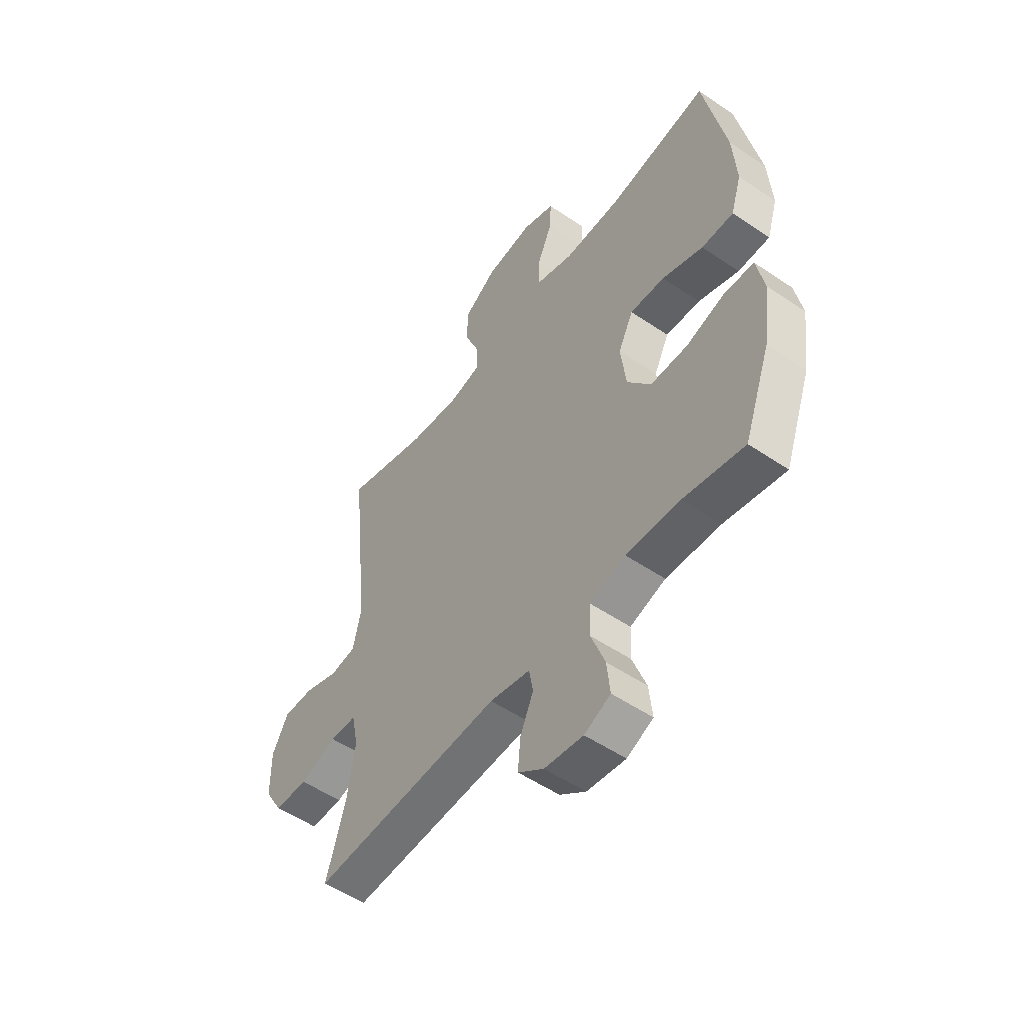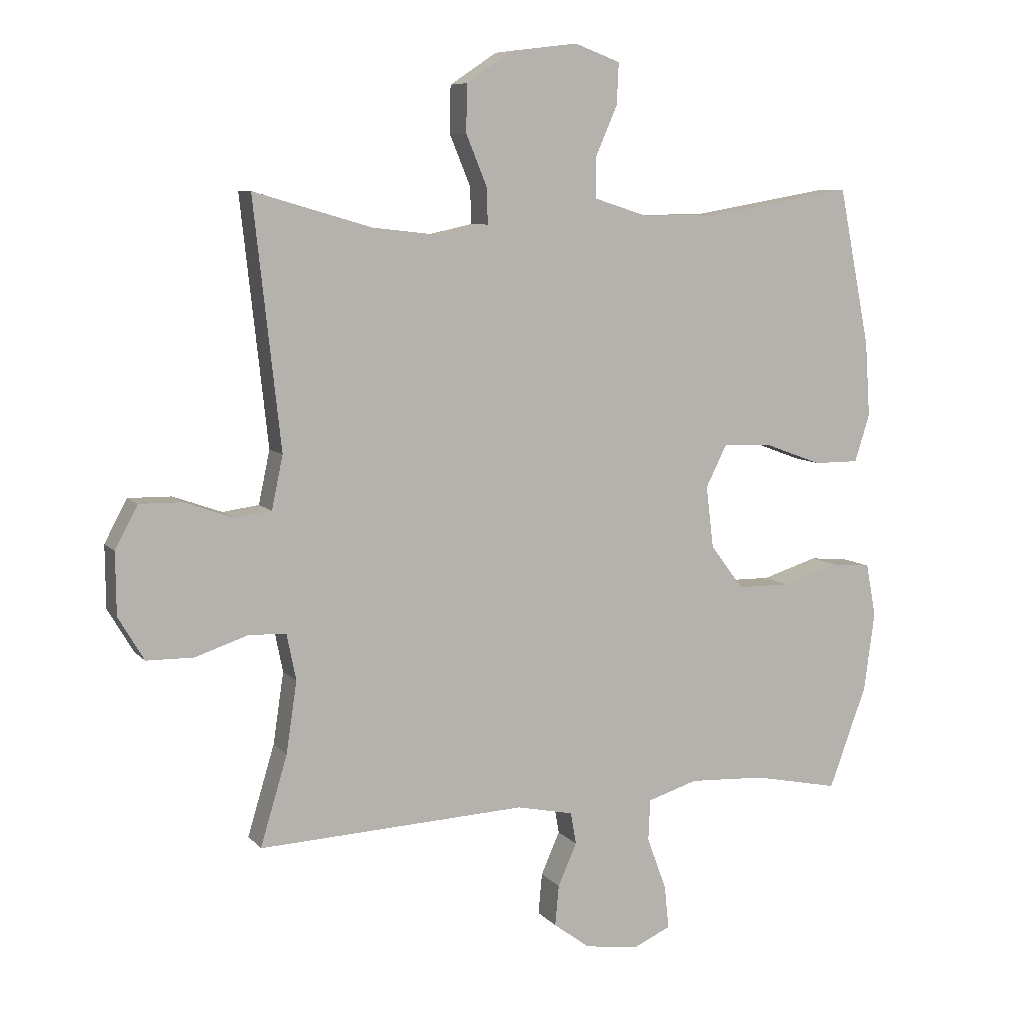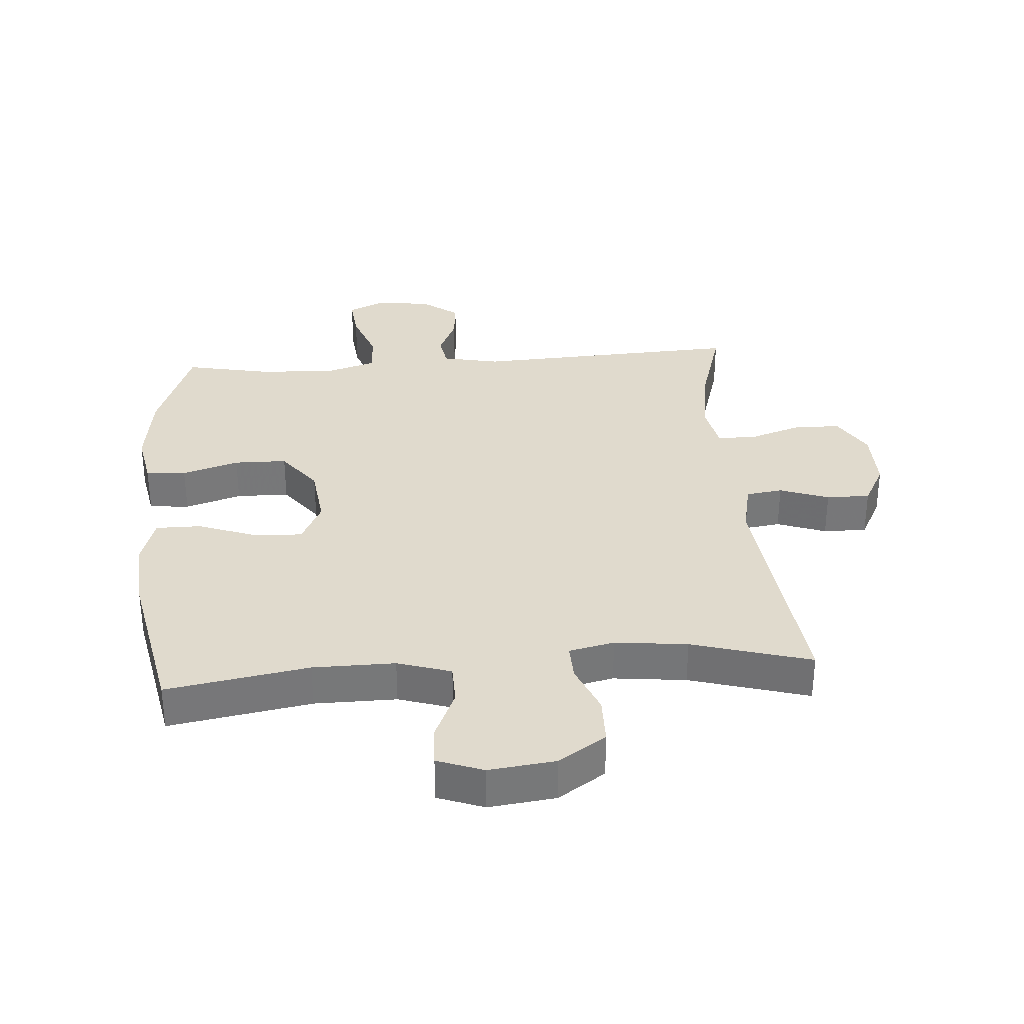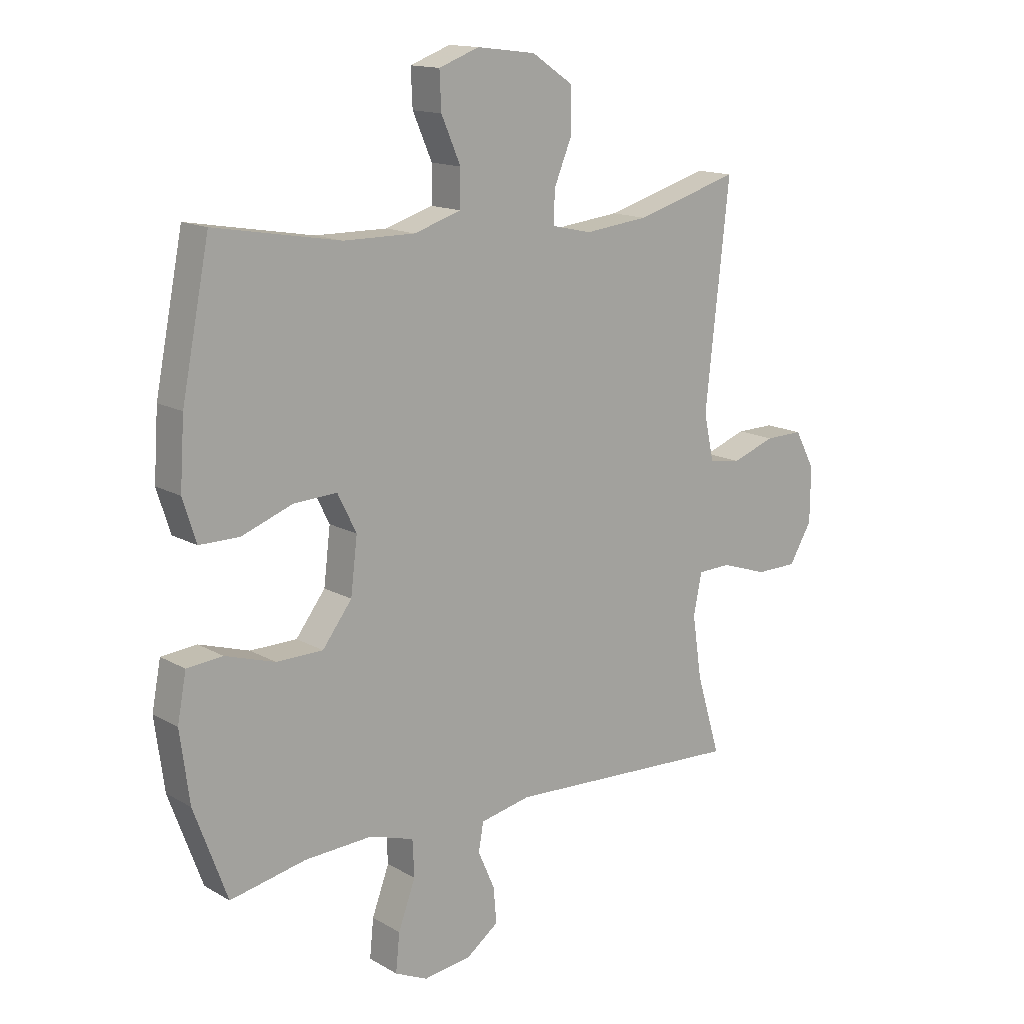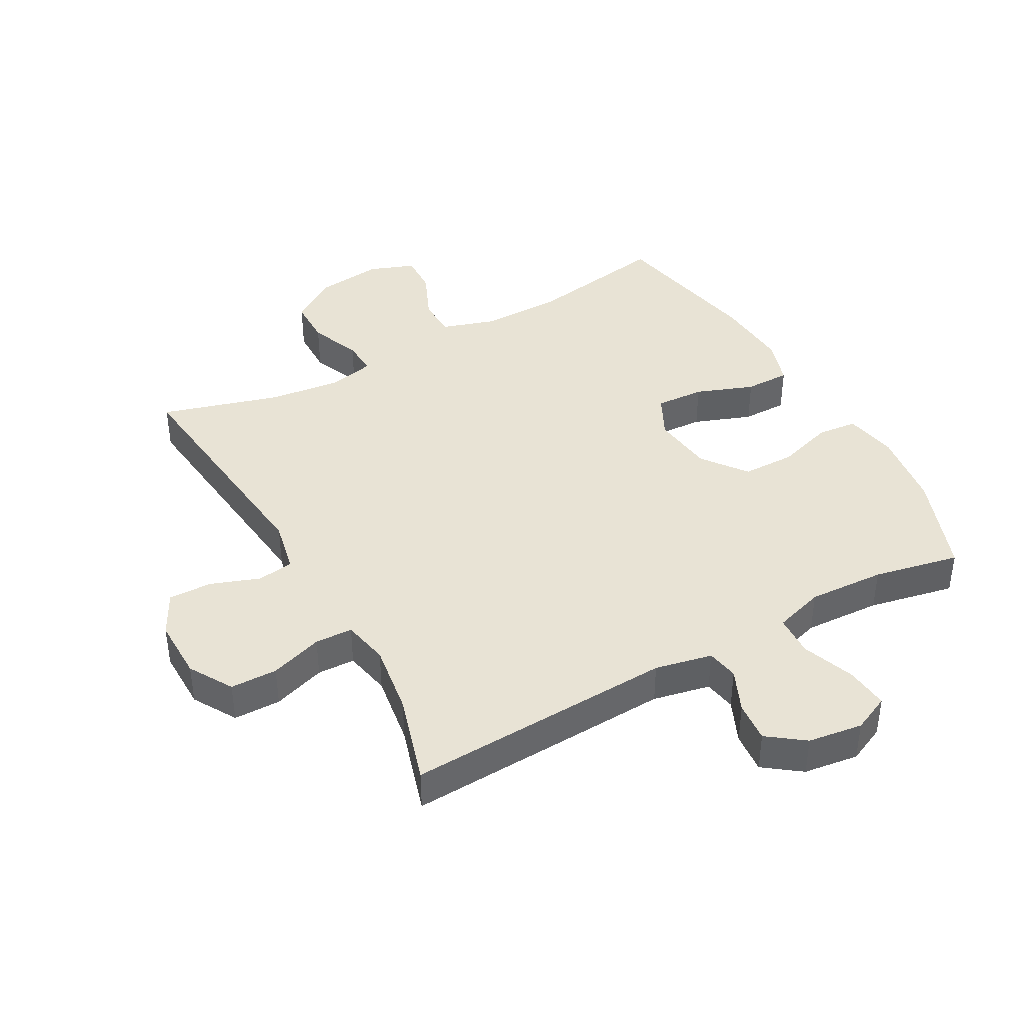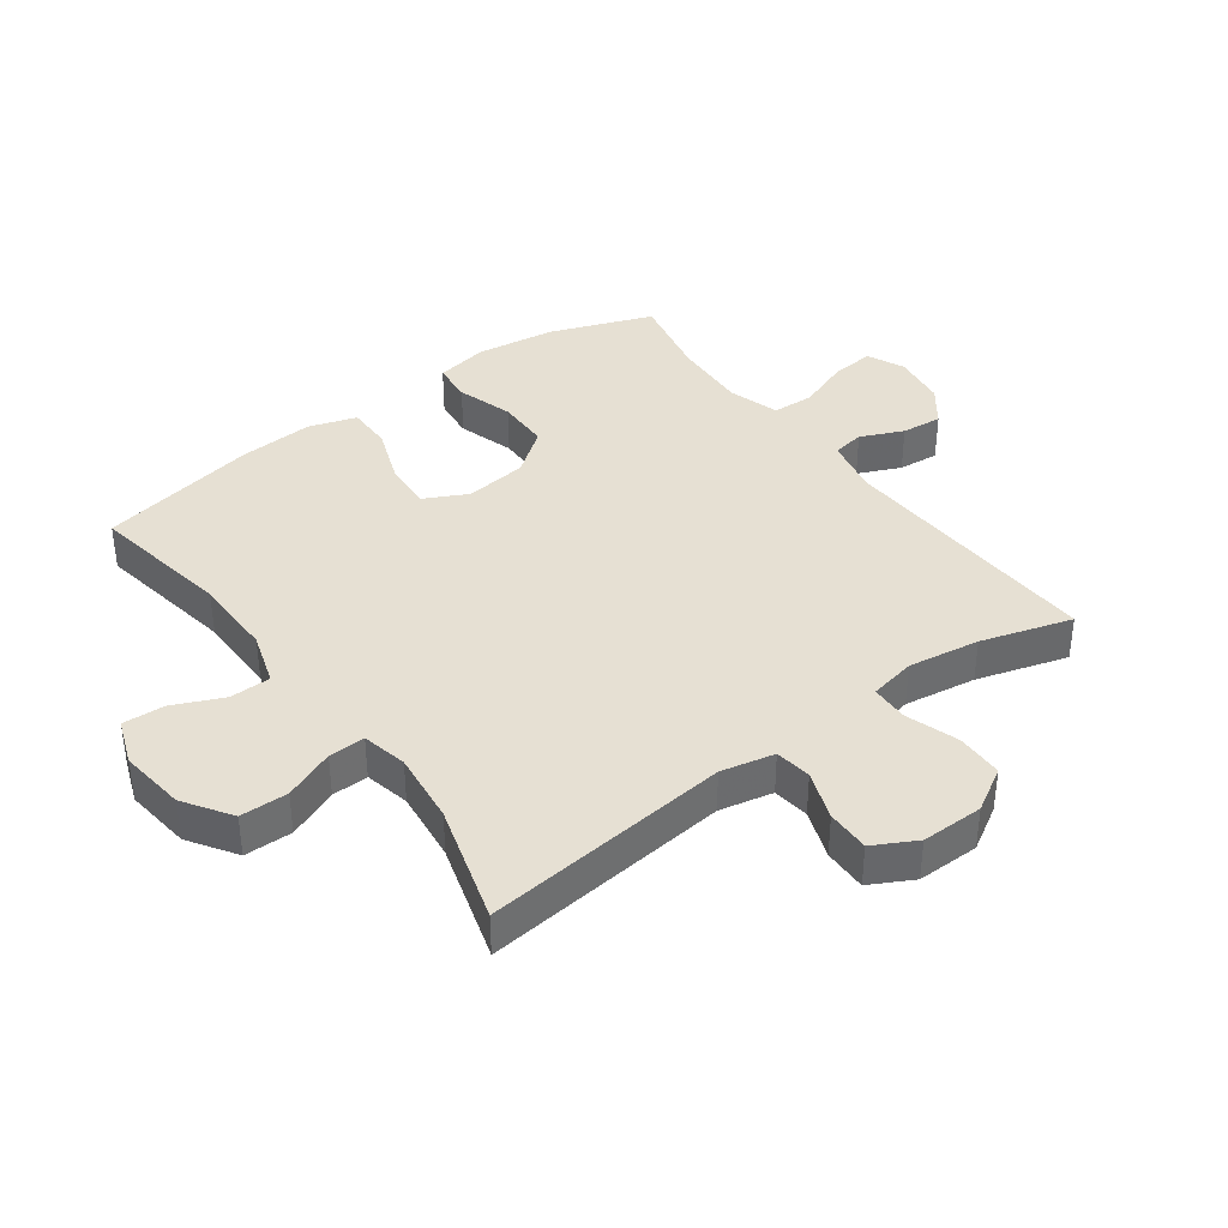
<metadata>
{"format":"obj","ext":"obj","renderer":"f3d","projection":"perspective","resolution":1024,"background":"white","views":[{"elev":-53.1,"azim":-126.0,"up":"+Z"},{"elev":8.0,"azim":157.8,"up":"+Z"},{"elev":33.0,"azim":-4.3,"up":"+Y"},{"elev":14.6,"azim":-39.3,"up":"+Z"},{"elev":41.0,"azim":151.0,"up":"+Y"},{"elev":38.4,"azim":53.8,"up":"+Y"}]}
</metadata>
<code>
v -0.5 0.07 0.5
v -0.274 0.07 0.461
v -0.144 0.07 0.46
v -0.059 0.07 0.487
v -0.058 0.07 0.552
v -0.093 0.07 0.632
v -0.096 0.07 0.698
v -0.023 0.07 0.725
v 0.083 0.07 0.712
v 0.158 0.07 0.662
v 0.159 0.07 0.586
v 0.126 0.07 0.506
v 0.124 0.07 0.448
v 0.196 0.07 0.432
v 0.311 0.07 0.445
v 0.5 0.07 0.5
v 0.457 0.07 0.107
v 0.475 0.07 0.022
v 0.533 0.07 0.014
v 0.611 0.07 0.042
v 0.68 0.07 0.043
v 0.716 0.07 -0.025
v 0.715 0.07 -0.124
v 0.674 0.07 -0.193
v 0.599 0.07 -0.194
v 0.515 0.07 -0.166
v 0.455 0.07 -0.168
v 0.44 0.07 -0.242
v 0.457 0.07 -0.356
v 0.5 0.07 -0.5
v 0.072 0.07 -0.479
v -0.019 0.07 -0.498
v -0.028 0.07 -0.549
v 0.002 0.07 -0.617
v 0.008 0.07 -0.682
v -0.05 0.07 -0.725
v -0.137 0.07 -0.737
v -0.196 0.07 -0.71
v -0.189 0.07 -0.641
v -0.158 0.07 -0.557
v -0.161 0.07 -0.491
v -0.241 0.07 -0.466
v -0.363 0.07 -0.472
v -0.5 0.07 -0.5
v -0.56 0.07 -0.337
v -0.577 0.07 -0.21
v -0.561 0.07 -0.126
v -0.497 0.07 -0.12
v -0.407 0.07 -0.148
v -0.323 0.07 -0.147
v -0.27 0.07 -0.077
v -0.258 0.07 0.022
v -0.292 0.07 0.09
v -0.37 0.07 0.086
v -0.462 0.07 0.052
v -0.534 0.07 0.052
v -0.558 0.07 0.128
v -0.55 0.07 0.248
v -0.5 0 0.5
v -0.274 0 0.461
v -0.144 0 0.46
v -0.059 0 0.487
v -0.058 0 0.552
v -0.093 0 0.632
v -0.096 0 0.698
v -0.023 0 0.725
v 0.083 0 0.712
v 0.158 0 0.662
v 0.159 0 0.586
v 0.126 0 0.506
v 0.124 0 0.448
v 0.196 0 0.432
v 0.311 0 0.445
v 0.5 0 0.5
v 0.457 0 0.107
v 0.475 0 0.022
v 0.533 0 0.014
v 0.611 0 0.042
v 0.68 0 0.043
v 0.716 0 -0.025
v 0.715 0 -0.124
v 0.674 0 -0.193
v 0.599 0 -0.194
v 0.515 0 -0.166
v 0.455 0 -0.168
v 0.44 0 -0.242
v 0.457 0 -0.356
v 0.5 0 -0.5
v 0.072 0 -0.479
v -0.019 0 -0.498
v -0.028 0 -0.549
v 0.002 0 -0.617
v 0.008 0 -0.682
v -0.05 0 -0.725
v -0.137 0 -0.737
v -0.196 0 -0.71
v -0.189 0 -0.641
v -0.158 0 -0.557
v -0.161 0 -0.491
v -0.241 0 -0.466
v -0.363 0 -0.472
v -0.5 0 -0.5
v -0.56 0 -0.337
v -0.577 0 -0.21
v -0.561 0 -0.126
v -0.497 0 -0.12
v -0.407 0 -0.148
v -0.323 0 -0.147
v -0.27 0 -0.077
v -0.258 0 0.022
v -0.292 0 0.09
v -0.37 0 0.086
v -0.462 0 0.052
v -0.534 0 0.052
v -0.558 0 0.128
v -0.55 0 0.248
f 57 58 1 2
f 54 55 56 57
f 53 54 57 2
f 52 53 2 3
f 51 52 3 4
f 46 47 48 49
f 46 49 50
f 43 44 45 46
f 42 43 46 50
f 41 42 50 51
f 37 38 39 40
f 37 40 41
f 36 37 41
f 33 34 35 36
f 33 36 41 51
f 29 30 31
f 28 29 31 32
f 27 28 32
f 23 24 25 26
f 23 26 27
f 22 23 27
f 19 20 21 22
f 18 19 22 27
f 17 18 27 32
f 15 16 17 32
f 9 10 11 12
f 9 12 13
f 8 9 13
f 5 6 7 8
f 4 5 8 13
f 32 33 51 4
f 14 15 32
f 4 13 14 32
f 60 59 116 115
f 115 114 113 112
f 60 115 112 111
f 61 60 111 110
f 62 61 110 109
f 107 106 105 104
f 108 107 104
f 104 103 102 101
f 108 104 101 100
f 109 108 100 99
f 98 97 96 95
f 99 98 95
f 99 95 94
f 94 93 92 91
f 109 99 94 91
f 89 88 87
f 90 89 87 86
f 90 86 85
f 84 83 82 81
f 85 84 81
f 85 81 80
f 80 79 78 77
f 85 80 77 76
f 90 85 76 75
f 90 75 74 73
f 70 69 68 67
f 71 70 67
f 71 67 66
f 66 65 64 63
f 71 66 63 62
f 62 109 91 90
f 90 73 72
f 90 72 71 62
f 1 59 60 2
f 2 60 61 3
f 3 61 62 4
f 4 62 63 5
f 5 63 64 6
f 6 64 65 7
f 7 65 66 8
f 8 66 67 9
f 9 67 68 10
f 10 68 69 11
f 11 69 70 12
f 12 70 71 13
f 13 71 72 14
f 14 72 73 15
f 15 73 74 16
f 16 74 75 17
f 17 75 76 18
f 18 76 77 19
f 19 77 78 20
f 20 78 79 21
f 21 79 80 22
f 22 80 81 23
f 23 81 82 24
f 24 82 83 25
f 25 83 84 26
f 26 84 85 27
f 27 85 86 28
f 28 86 87 29
f 29 87 88 30
f 30 88 89 31
f 31 89 90 32
f 32 90 91 33
f 33 91 92 34
f 34 92 93 35
f 35 93 94 36
f 36 94 95 37
f 37 95 96 38
f 38 96 97 39
f 39 97 98 40
f 40 98 99 41
f 41 99 100 42
f 42 100 101 43
f 43 101 102 44
f 44 102 103 45
f 45 103 104 46
f 46 104 105 47
f 47 105 106 48
f 48 106 107 49
f 49 107 108 50
f 50 108 109 51
f 51 109 110 52
f 52 110 111 53
f 53 111 112 54
f 54 112 113 55
f 55 113 114 56
f 56 114 115 57
f 57 115 116 58
f 58 116 59 1

</code>
